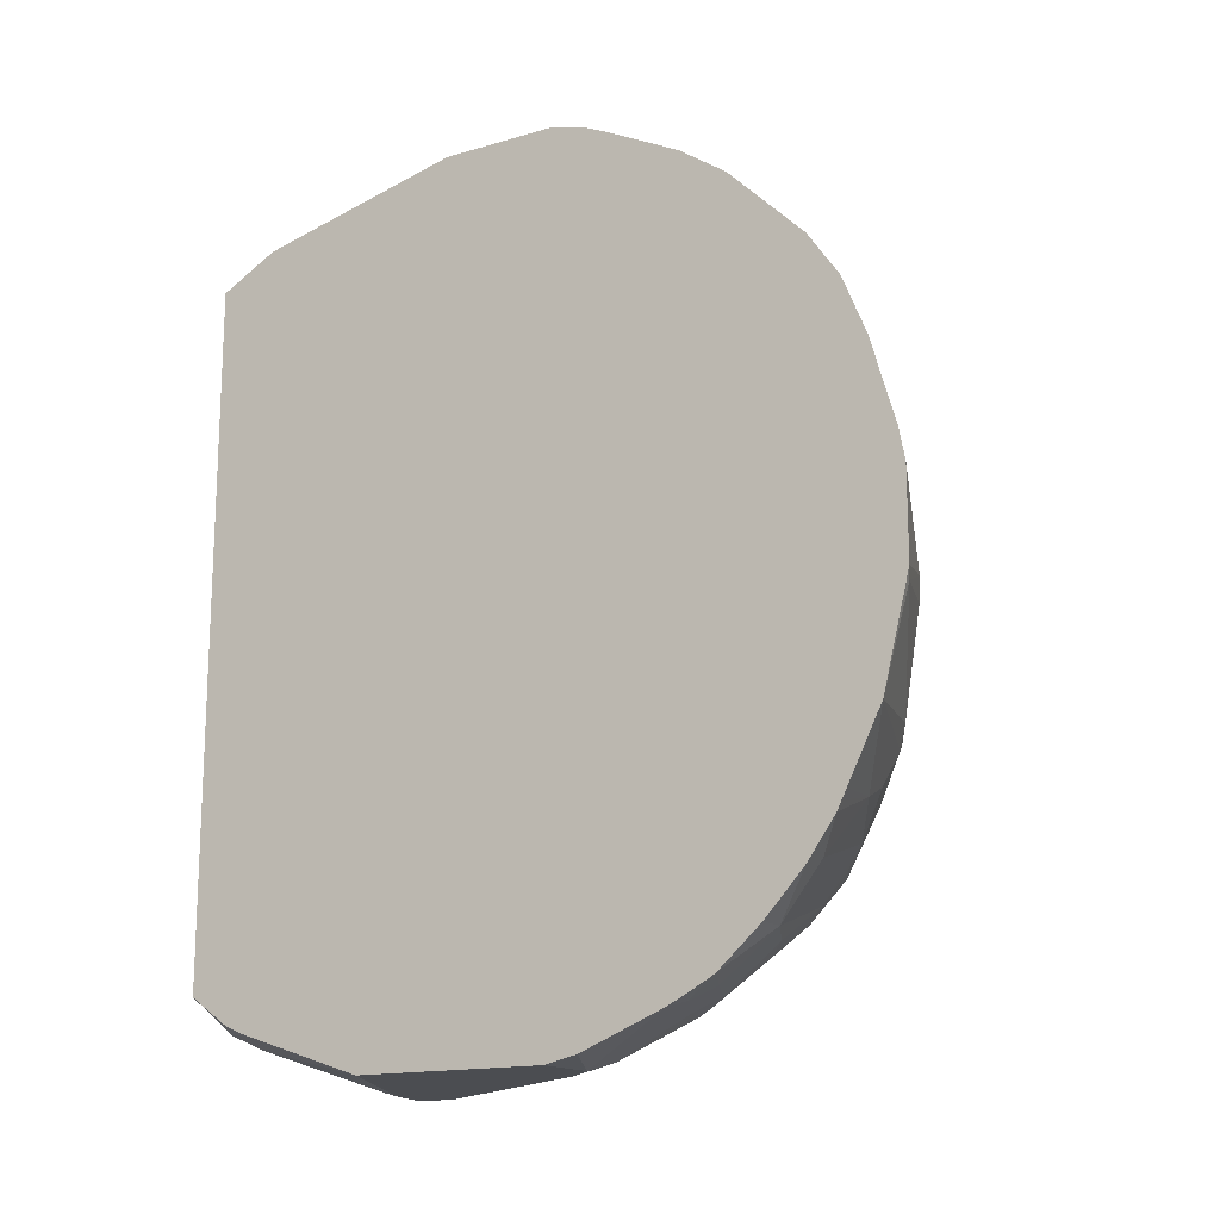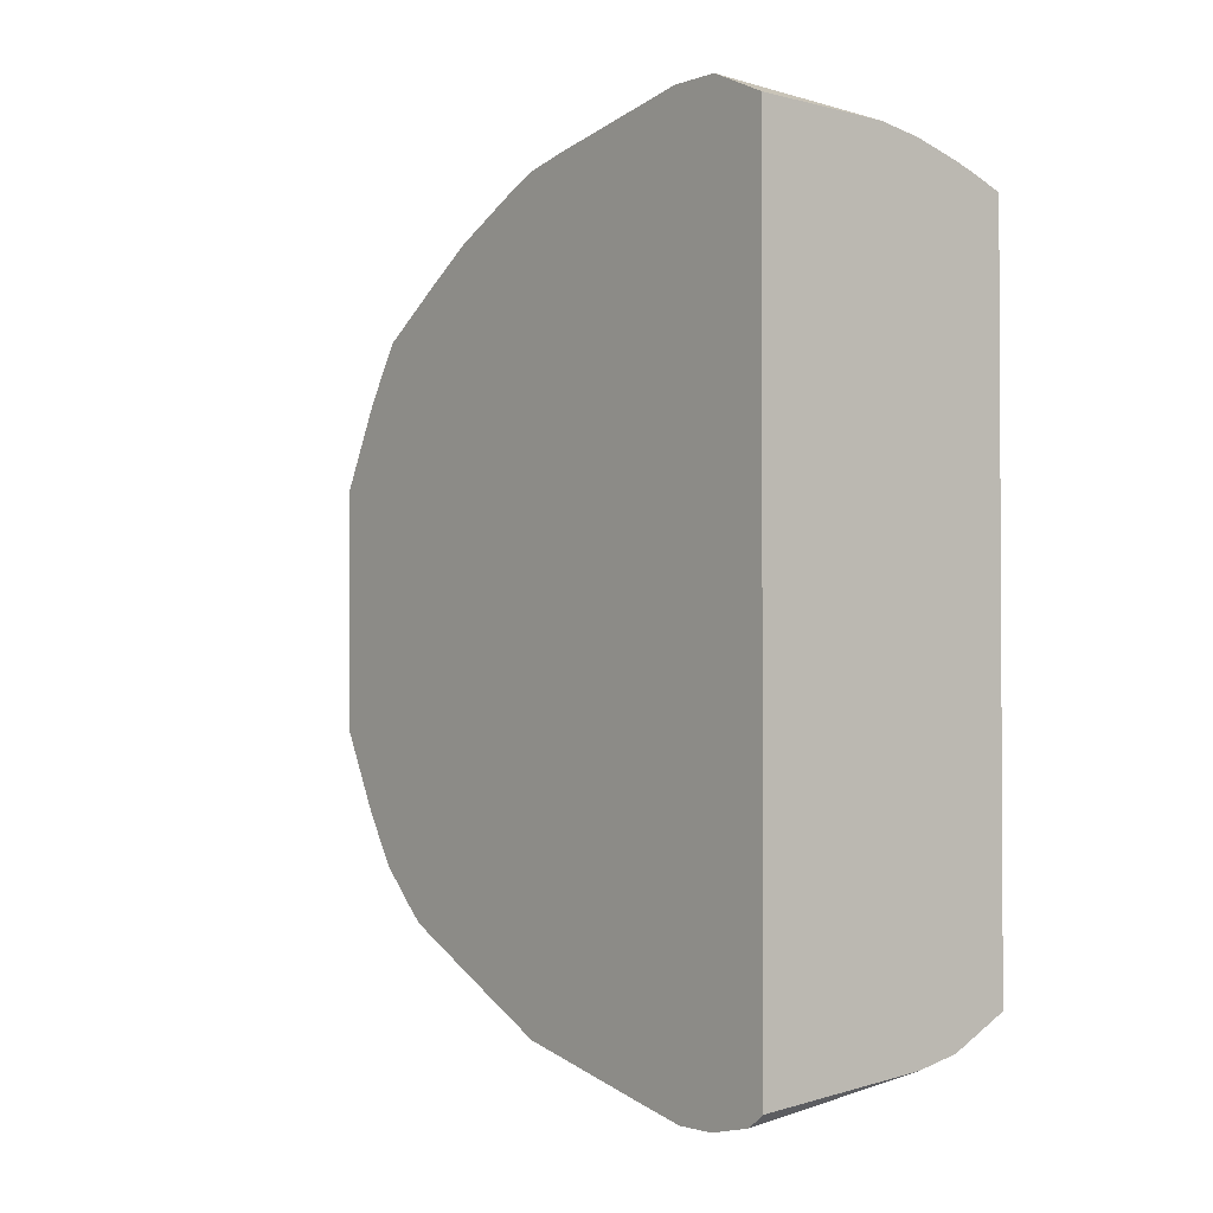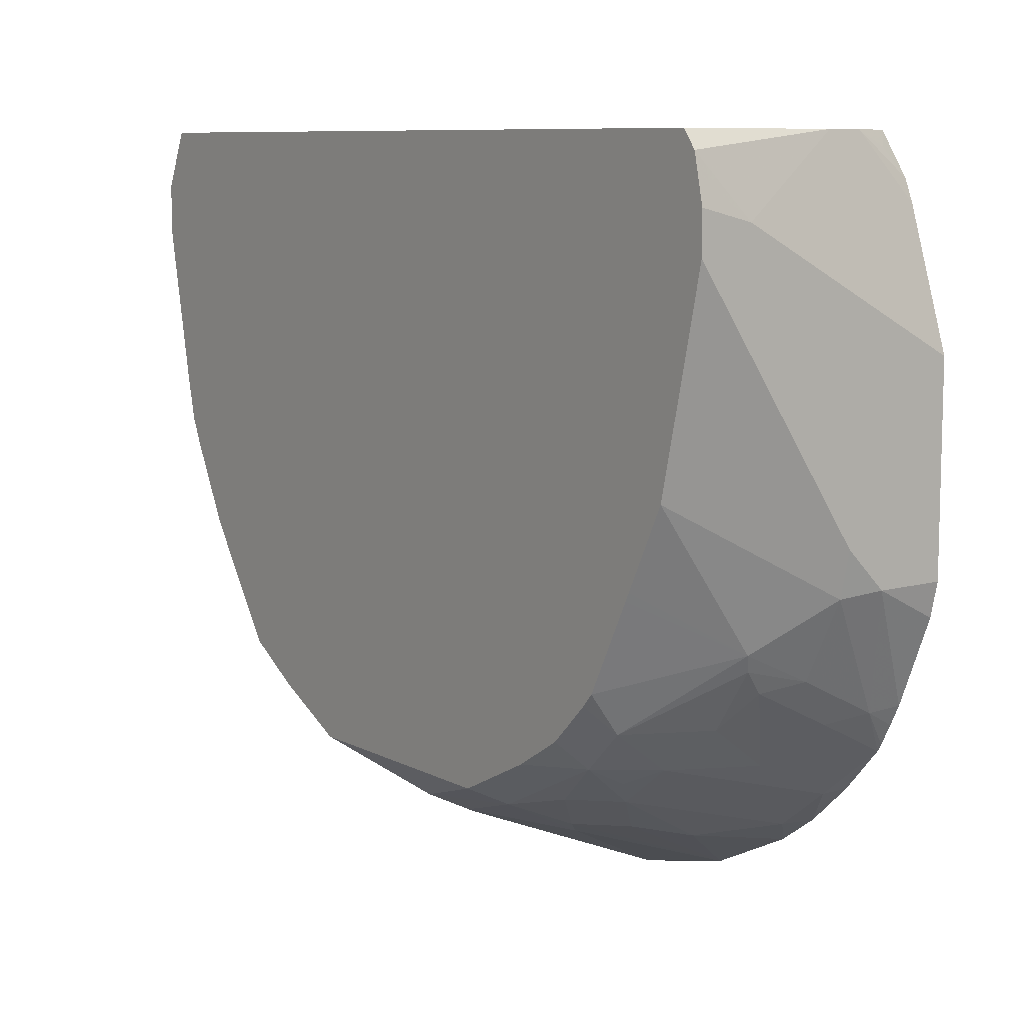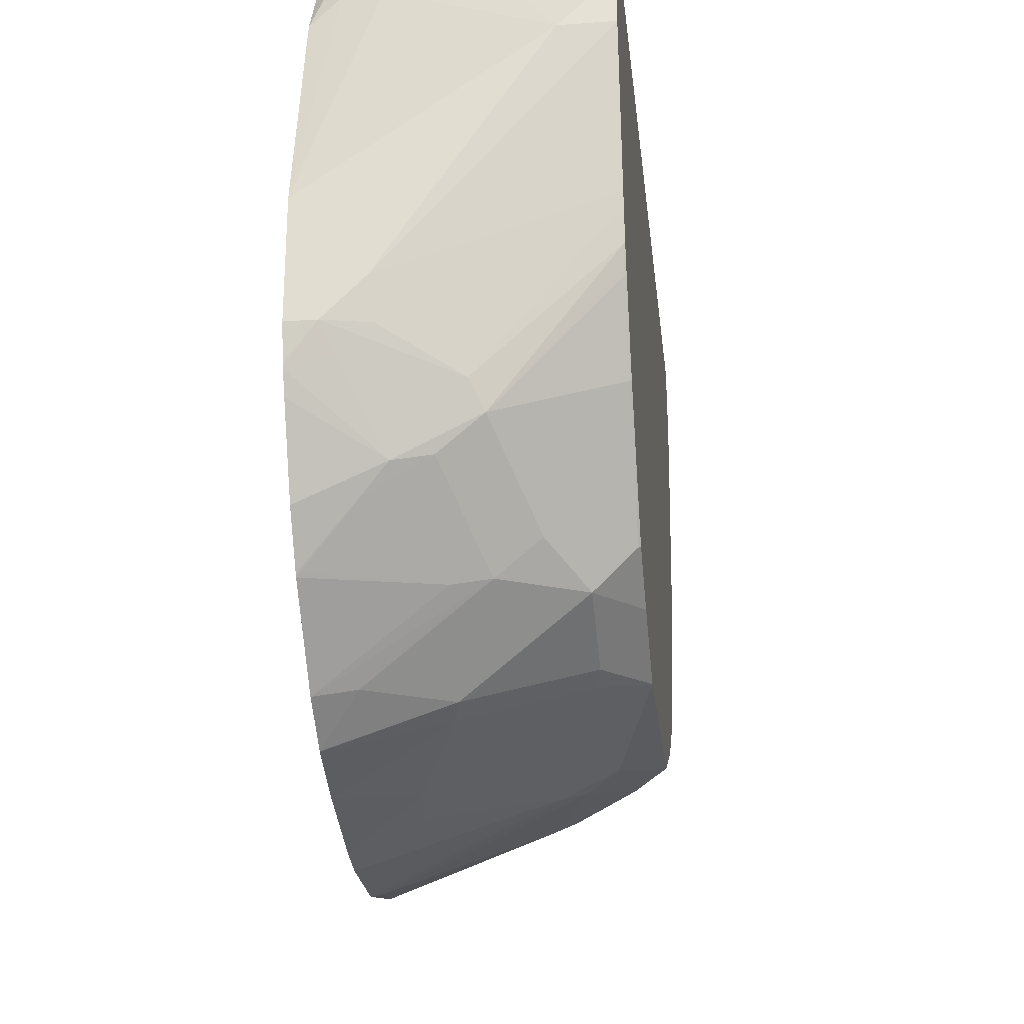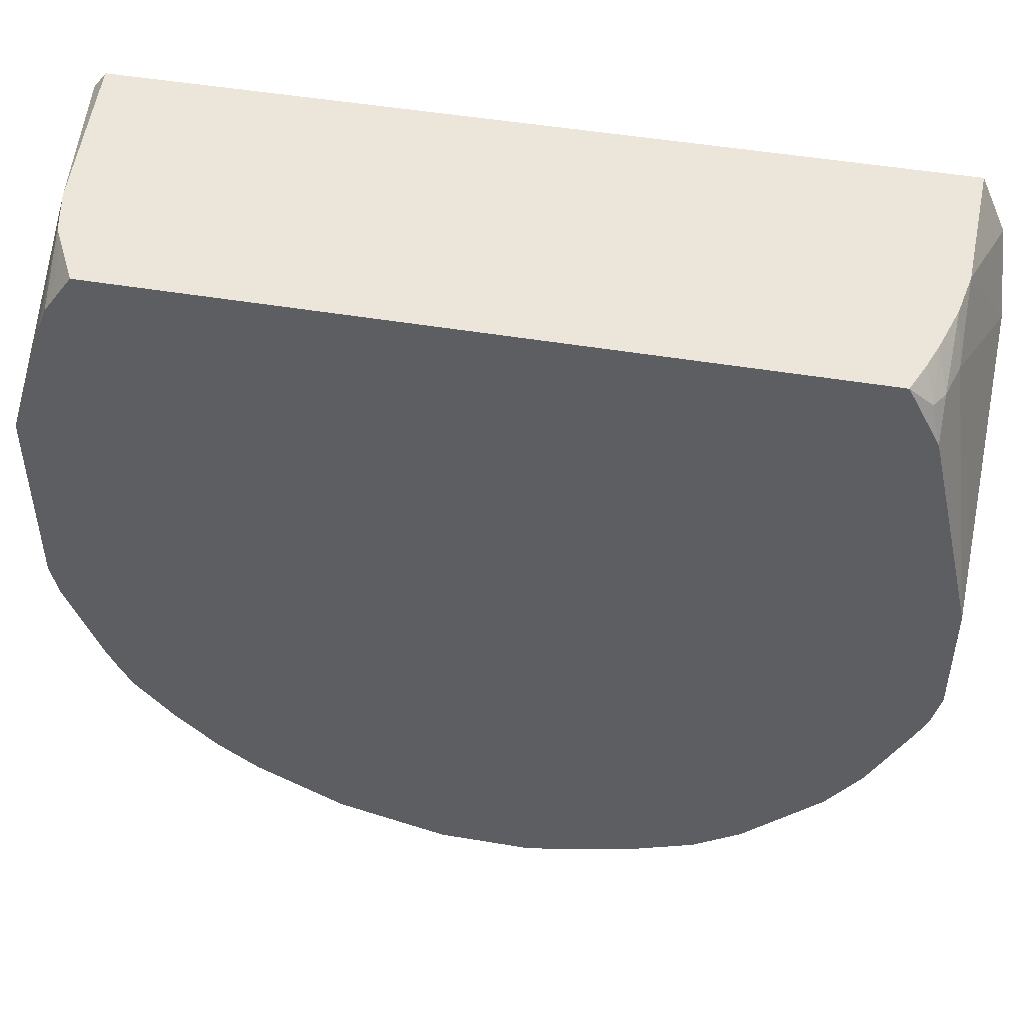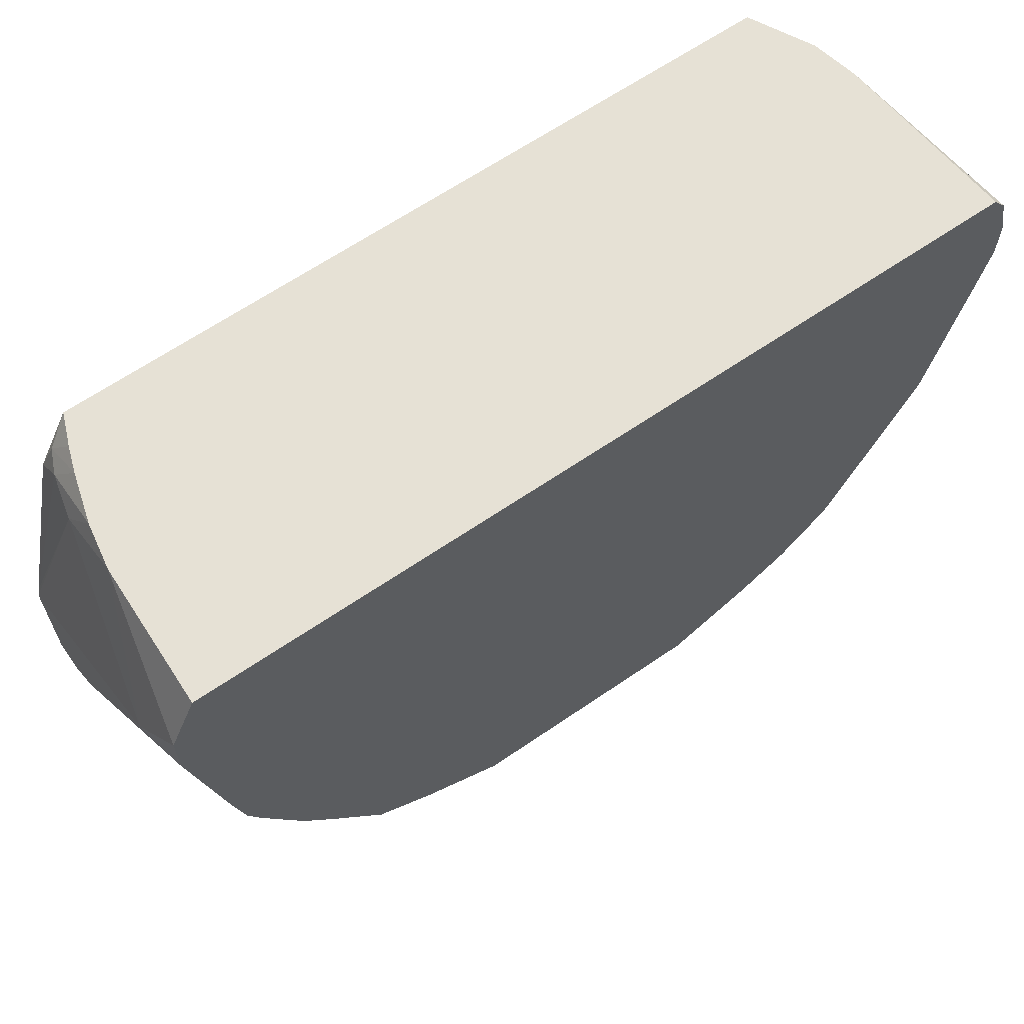
<metadata>
{"format":"obj","ext":"obj","renderer":"f3d","projection":"perspective","resolution":1024,"background":"white","views":[{"elev":-15.7,"azim":121.4,"up":"+Y"},{"elev":-1.8,"azim":-38.8,"up":"+Y"},{"elev":9.0,"azim":-36.8,"up":"+Z"},{"elev":-24.7,"azim":-173.5,"up":"+Z"},{"elev":47.6,"azim":100.8,"up":"+Z"},{"elev":64.4,"azim":-124.7,"up":"+Z"}]}
</metadata>
<code>
v -0.3862 -0.6822 -0.4175
v -0.3862 -0.6879 -0.4251
v -0.3094 -0.675 -0.4175
v -0.3862 -0.3272 -0.4175
v -0.3862 -0.6896 -0.4327
v -0.3634 -0.6923 -0.45
v -0.2899 -0.6706 -0.4175
v -0.2639 -0.6923 -0.5019
v -0.3267 -0.3289 -0.4175
v -0.3862 -0.3159 -0.4424
v -0.3862 -0.6923 -0.4445
v -0.2639 -0.6738 -0.4452
v -0.2639 -0.6699 -0.4357
v -0.2726 -0.6663 -0.4241
v -0.2639 -0.6572 -0.4175
v -0.2639 -0.6923 -0.5884
v -0.3077 -0.3322 -0.4175
v -0.2942 -0.3289 -0.4327
v -0.3634 -0.3116 -0.4673
v -0.3862 -0.3159 -0.464
v -0.3862 -0.6923 -0.4619
v -0.2639 -0.3471 -0.4175
v -0.2942 -0.6923 -0.5884
v -0.2639 -0.689 -0.6032
v -0.2769 -0.3332 -0.4305
v -0.2874 -0.3381 -0.4175
v -0.2639 -0.3126 -0.5318
v -0.2639 -0.3116 -0.5365
v -0.2942 -0.3116 -0.5712
v -0.3862 -0.3289 -0.5311
v -0.3862 -0.6879 -0.4813
v -0.3115 -0.6923 -0.5712
v -0.2639 -0.3332 -0.4436
v -0.2683 -0.3375 -0.4284
v -0.2769 -0.3418 -0.4175
v -0.3115 -0.6879 -0.5906
v -0.2769 -0.6706 -0.6425
v -0.2639 -0.6739 -0.6409
v -0.2639 -0.3116 -0.5884
v -0.2769 -0.3116 -0.5884
v -0.2964 -0.3159 -0.5884
v -0.3862 -0.3301 -0.5365
v -0.3288 -0.3289 -0.6057
v -0.3862 -0.672 -0.5499
v -0.3404 -0.6692 -0.6115
v -0.3115 -0.6706 -0.6252
v -0.3288 -0.6634 -0.6288
v -0.2942 -0.6634 -0.6461
v -0.2639 -0.6631 -0.6615
v -0.2639 -0.6648 -0.6585
v -0.2639 -0.6696 -0.6496
v -0.2639 -0.3153 -0.6034
v -0.2639 -0.316 -0.6052
v -0.2827 -0.3173 -0.6
v -0.3862 -0.3332 -0.5506
v -0.2942 -0.3289 -0.623
v -0.3346 -0.3346 -0.6173
v -0.3862 -0.6702 -0.5535
v -0.3375 -0.6663 -0.6187
v -0.3862 -0.6547 -0.5845
v -0.3862 -0.6529 -0.5881
v -0.3862 -0.6333 -0.6266
v -0.3721 -0.6317 -0.6447
v -0.3375 -0.649 -0.6447
v -0.3115 -0.6461 -0.6634
v -0.2769 -0.6461 -0.6807
v -0.2639 -0.6461 -0.6807
v -0.2639 -0.3203 -0.6145
v -0.3 -0.3346 -0.6346
v -0.3851 -0.3375 -0.5625
v -0.3862 -0.338 -0.5616
v -0.3418 -0.3375 -0.6144
v -0.3159 -0.3375 -0.6317
v -0.3519 -0.3692 -0.6519
v -0.3862 -0.6285 -0.6322
v -0.3862 -0.6176 -0.6431
v -0.3721 -0.6144 -0.662
v -0.3461 -0.6288 -0.6634
v -0.2769 -0.623 -0.6988
v -0.2639 -0.6274 -0.6982
v -0.2639 -0.3375 -0.649
v -0.2639 -0.3375 -0.649
v -0.2639 -0.3518 -0.6696
v -0.2885 -0.3404 -0.6461
v -0.3851 -0.3548 -0.5971
v -0.3862 -0.3553 -0.5962
v -0.3678 -0.3548 -0.6144
v -0.3173 -0.3692 -0.6692
v -0.3332 -0.3721 -0.6663
v -0.3678 -0.3894 -0.6663
v -0.3862 -0.6112 -0.6495
v -0.3548 -0.6144 -0.6706
v -0.3862 -0.5894 -0.6631
v -0.3862 -0.5875 -0.6641
v -0.3862 -0.5538 -0.6809
v -0.3721 -0.5625 -0.688
v -0.3634 -0.5884 -0.6814
v -0.3461 -0.6057 -0.6814
v -0.3029 -0.5971 -0.7052
v -0.2639 -0.61 -0.7108
v -0.2639 -0.3376 -0.6491
v -0.2639 -0.3527 -0.6707
v -0.2654 -0.3519 -0.6692
v -0.2812 -0.3548 -0.6663
v -0.3851 -0.3894 -0.649
v -0.3862 -0.3691 -0.6174
v -0.2639 -0.37 -0.688
v -0.2639 -0.3775 -0.6955
v -0.2639 -0.3861 -0.7042
v -0.2812 -0.3894 -0.7009
v -0.3159 -0.4068 -0.7009
v -0.3505 -0.4068 -0.6836
v -0.3678 -0.424 -0.6836
v -0.3862 -0.4151 -0.6635
v -0.3692 -0.5019 -0.6981
v -0.3862 -0.45 -0.6809
v -0.3548 -0.5106 -0.7052
v -0.3375 -0.5625 -0.7052
v -0.3461 -0.5711 -0.6988
v -0.3288 -0.5884 -0.6988
v -0.2639 -0.5711 -0.7302
v -0.2639 -0.6015 -0.715
v -0.2639 -0.6057 -0.7129
v -0.3862 -0.3902 -0.6482
v -0.2639 -0.4066 -0.7182
v -0.2639 -0.4068 -0.7182
v -0.2639 -0.4071 -0.7184
v -0.3137 -0.4154 -0.7052
v -0.3656 -0.4327 -0.688
v -0.3862 -0.4497 -0.6808
v -0.3461 -0.5019 -0.7096
v -0.3634 -0.45 -0.6923
v -0.2683 -0.5278 -0.7399
v -0.2639 -0.5234 -0.7421
v -0.2639 -0.4327 -0.7287
v -0.2964 -0.45 -0.7226
v -0.2942 -0.4673 -0.7269
v -0.2639 -0.4846 -0.7421
v -0.2639 -0.469 -0.739
v -0.2639 -0.4711 -0.7396
f 73 89 74
f 72 74 87
f 73 88 89
f 73 84 88
f 72 87 85
f 71 85 86
f 137 140 138
f 70 72 85
f 69 84 73
f 69 83 84
f 69 81 83
f 68 82 81
f 74 89 90
f 70 85 71
f 74 90 87
f 81 82 101
f 77 92 78
f 77 91 93
f 77 93 94
f 77 94 95
f 77 95 96
f 77 96 97
f 77 97 98
f 77 98 92
f 78 92 98
f 79 98 99
f 79 99 100
f 79 100 80
f 68 81 69
f 81 101 83
f 76 91 77
f 66 80 67
f 57 72 70
f 66 98 79
f 49 66 67
f 48 66 49
f 47 66 48
f 47 65 66
f 47 64 65
f 47 59 64
f 53 68 69
f 46 59 47
f 45 62 63
f 45 61 62
f 45 60 61
f 45 58 60
f 45 59 46
f 44 58 45
f 45 63 59
f 66 79 80
f 53 69 56
f 55 57 70
f 66 78 98
f 65 78 66
f 64 78 65
f 63 78 64
f 63 77 78
f 63 76 77
f 53 56 54
f 63 75 76
f 59 63 64
f 57 74 72
f 57 73 74
f 57 69 73
f 83 102 103
f 55 70 71
f 62 75 63
f 83 103 84
f 90 110 111
f 84 104 88
f 111 126 127
f 111 127 128
f 111 128 129
f 111 129 113
f 111 113 112
f 113 129 130
f 115 131 117
f 115 116 131
f 116 130 129
f 116 129 132
f 116 132 131
f 117 131 133
f 117 133 118
f 118 133 121
f 118 121 119
f 119 121 120
f 121 133 134
f 43 57 55
f 136 140 137
f 136 139 140
f 135 139 136
f 132 136 137
f 131 138 134
f 111 125 126
f 131 137 138
f 131 134 133
f 129 136 132
f 128 136 129
f 128 135 136
f 127 135 128
f 125 127 126
f 131 132 137
f 84 103 104
f 110 125 111
f 105 124 106
f 85 87 90
f 85 90 105
f 85 105 106
f 85 106 86
f 88 107 108
f 88 108 109
f 88 109 89
f 88 104 103
f 88 103 102
f 88 102 107
f 89 109 110
f 89 110 90
f 90 111 112
f 90 112 113
f 90 113 130
f 90 130 114
f 90 114 105
f 105 114 124
f 99 123 100
f 99 122 123
f 99 121 122
f 99 120 121
f 98 120 99
f 109 125 110
f 98 119 120
f 96 119 97
f 96 118 119
f 96 117 118
f 96 115 117
f 95 116 115
f 95 115 96
f 97 119 98
f 43 69 57
f 18 28 19
f 43 54 56
f 1 21 11
f 1 11 5
f 1 5 2
f 2 5 6
f 2 6 3
f 3 6 8
f 3 8 7
f 4 9 10
f 5 11 6
f 6 11 21
f 6 21 32
f 6 32 23
f 6 23 16
f 6 16 8
f 1 31 21
f 7 8 12
f 7 13 14
f 7 14 15
f 8 16 24
f 8 24 38
f 8 51 50
f 8 50 49
f 8 49 67
f 8 67 80
f 8 80 100
f 8 100 123
f 8 123 122
f 8 122 121
f 8 121 134
f 8 134 138
f 7 12 13
f 1 44 31
f 1 58 44
f 1 60 58
f 43 56 69
f 1 2 3
f 1 3 7
f 1 7 15
f 1 15 22
f 1 22 35
f 1 35 26
f 1 26 17
f 1 17 9
f 1 9 4
f 1 4 10
f 1 10 20
f 1 20 30
f 1 30 42
f 1 42 55
f 1 55 71
f 1 71 86
f 1 61 60
f 1 62 61
f 1 75 62
f 1 76 75
f 1 91 76
f 1 93 91
f 8 138 140
f 1 94 93
f 1 116 95
f 1 130 116
f 1 114 130
f 1 124 114
f 1 106 124
f 1 86 106
f 1 95 94
f 8 140 139
f 8 38 51
f 8 135 127
f 22 33 34
f 22 34 35
f 23 32 36
f 23 36 37
f 23 37 38
f 23 38 24
f 25 33 27
f 25 26 34
f 25 34 33
f 8 139 135
f 29 40 41
f 29 41 30
f 30 41 43
f 30 43 42
f 31 36 32
f 31 44 36
f 36 44 45
f 42 43 55
f 40 43 41
f 40 54 43
f 40 53 54
f 40 52 53
f 39 52 40
f 21 31 32
f 37 51 38
f 37 49 50
f 37 48 49
f 37 47 48
f 37 46 47
f 36 46 37
f 36 45 46
f 37 50 51
f 20 29 30
f 26 35 34
f 19 40 29
f 8 127 125
f 8 125 109
f 8 109 108
f 19 29 20
f 8 107 102
f 8 102 83
f 8 83 101
f 8 101 82
f 8 82 68
f 8 68 53
f 8 53 52
f 8 52 39
f 8 39 28
f 8 28 27
f 8 27 33
f 8 108 107
f 8 22 15
f 8 33 22
f 19 39 40
f 19 28 39
f 18 25 27
f 17 26 25
f 17 25 18
f 16 23 24
f 18 27 28
f 10 19 20
f 8 15 13
f 13 15 14
f 9 17 18
f 8 13 12
f 9 18 19
f 9 19 10

</code>
